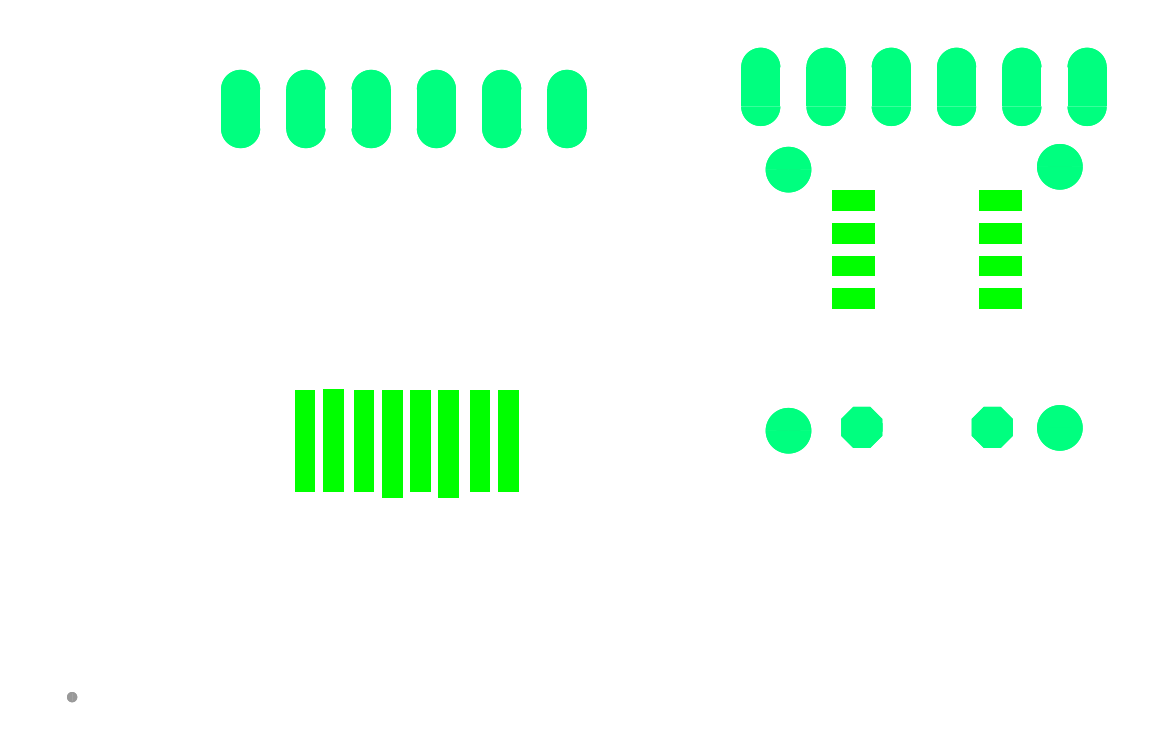
<metadata>
{"format":"dxf","ext":"dxf","renderer":"ezdxf+matplotlib","layout":"modelspace","background":"white","min_lineweight":24,"dpi":150}
</metadata>
<code>
0
SECTION
2
ENTITIES
0
POLYLINE
8
116
66
1
10
0
20
0
30
0
40
0.056
41
0.056
70
0
0
VERTEX
8
116
10
32.79
20
7.052
30
0
42
1
0
VERTEX
8
116
10
32.79
20
7.908
30
0
42
1
0
VERTEX
8
116
10
32.79
20
7.052
30
0
0
SEQEND
8
0
0
POLYLINE
8
116
66
1
10
0
20
0
30
0
40
0.056
41
0.056
70
0
0
VERTEX
8
116
10
27.71
20
7.052
30
0
42
1
0
VERTEX
8
116
10
27.71
20
7.908
30
0
42
1
0
VERTEX
8
116
10
27.71
20
7.052
30
0
0
SEQEND
8
0
0
POLYLINE
8
116
66
1
10
0
20
0
30
0
40
0.158
41
0.158
70
0
0
VERTEX
8
116
10
16.24
20
19.39
30
0
42
1
0
VERTEX
8
116
10
16.24
20
20.35
30
0
42
1
0
VERTEX
8
116
10
16.24
20
19.39
30
0
0
SEQEND
8
0
0
POLYLINE
8
116
66
1
10
0
20
0
30
0
40
0.158
41
0.158
70
0
0
VERTEX
8
116
10
13.7
20
19.39
30
0
42
1
0
VERTEX
8
116
10
13.7
20
20.35
30
0
42
1
0
VERTEX
8
116
10
13.7
20
19.39
30
0
0
SEQEND
8
0
0
POLYLINE
8
116
66
1
10
0
20
0
30
0
40
0.158
41
0.158
70
0
0
VERTEX
8
116
10
11.16
20
19.39
30
0
42
1
0
VERTEX
8
116
10
11.16
20
20.35
30
0
42
1
0
VERTEX
8
116
10
11.16
20
19.39
30
0
0
SEQEND
8
0
0
POLYLINE
8
116
66
1
10
0
20
0
30
0
40
0.158
41
0.158
70
0
0
VERTEX
8
116
10
8.62
20
19.39
30
0
42
1
0
VERTEX
8
116
10
8.62
20
20.35
30
0
42
1
0
VERTEX
8
116
10
8.62
20
19.39
30
0
0
SEQEND
8
0
0
POLYLINE
8
116
66
1
10
0
20
0
30
0
40
0.158
41
0.158
70
0
0
VERTEX
8
116
10
6.08
20
19.39
30
0
42
1
0
VERTEX
8
116
10
6.08
20
20.35
30
0
42
1
0
VERTEX
8
116
10
6.08
20
19.39
30
0
0
SEQEND
8
0
0
POLYLINE
8
116
66
1
10
0
20
0
30
0
40
0.158
41
0.158
70
0
0
VERTEX
8
116
10
3.54
20
19.39
30
0
42
1
0
VERTEX
8
116
10
3.54
20
20.35
30
0
42
1
0
VERTEX
8
116
10
3.54
20
19.39
30
0
0
SEQEND
8
0
0
POLYLINE
8
116
66
1
10
0
20
0
30
0
40
0.158
41
0.158
70
0
0
VERTEX
8
116
10
23.78
20
20.25
30
0
42
1
0
VERTEX
8
116
10
23.78
20
21.21
30
0
42
1
0
VERTEX
8
116
10
23.78
20
20.25
30
0
0
SEQEND
8
0
0
POLYLINE
8
116
66
1
10
0
20
0
30
0
40
0.158
41
0.158
70
0
0
VERTEX
8
116
10
26.32
20
20.25
30
0
42
1
0
VERTEX
8
116
10
26.32
20
21.21
30
0
42
1
0
VERTEX
8
116
10
26.32
20
20.25
30
0
0
SEQEND
8
0
0
POLYLINE
8
116
66
1
10
0
20
0
30
0
40
0.158
41
0.158
70
0
0
VERTEX
8
116
10
28.86
20
20.25
30
0
42
1
0
VERTEX
8
116
10
28.86
20
21.21
30
0
42
1
0
VERTEX
8
116
10
28.86
20
20.25
30
0
0
SEQEND
8
0
0
POLYLINE
8
116
66
1
10
0
20
0
30
0
40
0.158
41
0.158
70
0
0
VERTEX
8
116
10
31.4
20
20.25
30
0
42
1
0
VERTEX
8
116
10
31.4
20
21.21
30
0
42
1
0
VERTEX
8
116
10
31.4
20
20.25
30
0
0
SEQEND
8
0
0
POLYLINE
8
116
66
1
10
0
20
0
30
0
40
0.158
41
0.158
70
0
0
VERTEX
8
116
10
33.94
20
20.25
30
0
42
1
0
VERTEX
8
116
10
33.94
20
21.21
30
0
42
1
0
VERTEX
8
116
10
33.94
20
20.25
30
0
0
SEQEND
8
0
0
POLYLINE
8
116
66
1
10
0
20
0
30
0
40
0.158
41
0.158
70
0
0
VERTEX
8
116
10
36.48
20
20.25
30
0
42
1
0
VERTEX
8
116
10
36.48
20
21.21
30
0
42
1
0
VERTEX
8
116
10
36.48
20
20.25
30
0
0
SEQEND
8
0
0
POLYLINE
8
116
66
1
10
0
20
0
30
0
40
0.056
41
0.056
70
0
0
VERTEX
8
116
10
35.42
20
7.032
30
0
42
1
0
VERTEX
8
116
10
35.42
20
7.888
30
0
42
1
0
VERTEX
8
116
10
35.42
20
7.032
30
0
0
SEQEND
8
0
0
POLYLINE
8
116
66
1
10
0
20
0
30
0
40
0.056
41
0.056
70
0
0
VERTEX
8
116
10
35.42
20
17.19
30
0
42
1
0
VERTEX
8
116
10
35.42
20
18.05
30
0
42
1
0
VERTEX
8
116
10
35.42
20
17.19
30
0
0
SEQEND
8
0
0
POLYLINE
8
116
66
1
10
0
20
0
30
0
40
0.056
41
0.056
70
0
0
VERTEX
8
116
10
24.86
20
6.922
30
0
42
1
0
VERTEX
8
116
10
24.86
20
7.778
30
0
42
1
0
VERTEX
8
116
10
24.86
20
6.922
30
0
0
SEQEND
8
0
0
POLYLINE
8
116
66
1
10
0
20
0
30
0
40
0.056
41
0.056
70
0
0
VERTEX
8
116
10
24.86
20
17.08
30
0
42
1
0
VERTEX
8
116
10
24.86
20
17.94
30
0
42
1
0
VERTEX
8
116
10
24.86
20
17.08
30
0
0
SEQEND
8
0
0
POLYLINE
8
116
66
1
10
0
20
0
30
0
40
0.306
41
0.306
70
0
0
VERTEX
8
116
10
32.79
20
7.177
30
0
42
1
0
VERTEX
8
116
10
32.79
20
7.783
30
0
42
1
0
VERTEX
8
116
10
32.79
20
7.177
30
0
0
SEQEND
8
0
0
POLYLINE
8
116
66
1
10
0
20
0
30
0
40
0.306
41
0.306
70
0
0
VERTEX
8
116
10
27.71
20
7.177
30
0
42
1
0
VERTEX
8
116
10
27.71
20
7.783
30
0
42
1
0
VERTEX
8
116
10
27.71
20
7.177
30
0
0
SEQEND
8
0
0
POLYLINE
8
116
66
1
10
0
20
0
30
0
40
0.408
41
0.408
70
0
0
VERTEX
8
116
10
16.24
20
19.52
30
0
42
1
0
VERTEX
8
116
10
16.24
20
20.22
30
0
42
1
0
VERTEX
8
116
10
16.24
20
19.52
30
0
0
SEQEND
8
0
0
POLYLINE
8
116
66
1
10
0
20
0
30
0
40
0.408
41
0.408
70
0
0
VERTEX
8
116
10
13.7
20
19.52
30
0
42
1
0
VERTEX
8
116
10
13.7
20
20.22
30
0
42
1
0
VERTEX
8
116
10
13.7
20
19.52
30
0
0
SEQEND
8
0
0
POLYLINE
8
116
66
1
10
0
20
0
30
0
40
0.408
41
0.408
70
0
0
VERTEX
8
116
10
11.16
20
19.52
30
0
42
1
0
VERTEX
8
116
10
11.16
20
20.22
30
0
42
1
0
VERTEX
8
116
10
11.16
20
19.52
30
0
0
SEQEND
8
0
0
POLYLINE
8
116
66
1
10
0
20
0
30
0
40
0.408
41
0.408
70
0
0
VERTEX
8
116
10
8.62
20
19.52
30
0
42
1
0
VERTEX
8
116
10
8.62
20
20.22
30
0
42
1
0
VERTEX
8
116
10
8.62
20
19.52
30
0
0
SEQEND
8
0
0
POLYLINE
8
116
66
1
10
0
20
0
30
0
40
0.408
41
0.408
70
0
0
VERTEX
8
116
10
6.08
20
19.52
30
0
42
1
0
VERTEX
8
116
10
6.08
20
20.22
30
0
42
1
0
VERTEX
8
116
10
6.08
20
19.52
30
0
0
SEQEND
8
0
0
POLYLINE
8
116
66
1
10
0
20
0
30
0
40
0.408
41
0.408
70
0
0
VERTEX
8
116
10
3.54
20
19.52
30
0
42
1
0
VERTEX
8
116
10
3.54
20
20.22
30
0
42
1
0
VERTEX
8
116
10
3.54
20
19.52
30
0
0
SEQEND
8
0
0
POLYLINE
8
116
66
1
10
0
20
0
30
0
40
0.408
41
0.408
70
0
0
VERTEX
8
116
10
23.78
20
20.38
30
0
42
1
0
VERTEX
8
116
10
23.78
20
21.08
30
0
42
1
0
VERTEX
8
116
10
23.78
20
20.38
30
0
0
SEQEND
8
0
0
POLYLINE
8
116
66
1
10
0
20
0
30
0
40
0.408
41
0.408
70
0
0
VERTEX
8
116
10
26.32
20
20.38
30
0
42
1
0
VERTEX
8
116
10
26.32
20
21.08
30
0
42
1
0
VERTEX
8
116
10
26.32
20
20.38
30
0
0
SEQEND
8
0
0
POLYLINE
8
116
66
1
10
0
20
0
30
0
40
0.408
41
0.408
70
0
0
VERTEX
8
116
10
28.86
20
20.38
30
0
42
1
0
VERTEX
8
116
10
28.86
20
21.08
30
0
42
1
0
VERTEX
8
116
10
28.86
20
20.38
30
0
0
SEQEND
8
0
0
POLYLINE
8
116
66
1
10
0
20
0
30
0
40
0.408
41
0.408
70
0
0
VERTEX
8
116
10
31.4
20
20.38
30
0
42
1
0
VERTEX
8
116
10
31.4
20
21.08
30
0
42
1
0
VERTEX
8
116
10
31.4
20
20.38
30
0
0
SEQEND
8
0
0
POLYLINE
8
116
66
1
10
0
20
0
30
0
40
0.408
41
0.408
70
0
0
VERTEX
8
116
10
33.94
20
20.38
30
0
42
1
0
VERTEX
8
116
10
33.94
20
21.08
30
0
42
1
0
VERTEX
8
116
10
33.94
20
20.38
30
0
0
SEQEND
8
0
0
POLYLINE
8
116
66
1
10
0
20
0
30
0
40
0.408
41
0.408
70
0
0
VERTEX
8
116
10
36.48
20
20.38
30
0
42
1
0
VERTEX
8
116
10
36.48
20
21.08
30
0
42
1
0
VERTEX
8
116
10
36.48
20
20.38
30
0
0
SEQEND
8
0
0
POLYLINE
8
116
66
1
10
0
20
0
30
0
40
0.306
41
0.306
70
0
0
VERTEX
8
116
10
35.42
20
7.157
30
0
42
1
0
VERTEX
8
116
10
35.42
20
7.763
30
0
42
1
0
VERTEX
8
116
10
35.42
20
7.157
30
0
0
SEQEND
8
0
0
POLYLINE
8
116
66
1
10
0
20
0
30
0
40
0.306
41
0.306
70
0
0
VERTEX
8
116
10
35.42
20
17.32
30
0
42
1
0
VERTEX
8
116
10
35.42
20
17.92
30
0
42
1
0
VERTEX
8
116
10
35.42
20
17.32
30
0
0
SEQEND
8
0
0
POLYLINE
8
116
66
1
10
0
20
0
30
0
40
0.306
41
0.306
70
0
0
VERTEX
8
116
10
24.86
20
7.047
30
0
42
1
0
VERTEX
8
116
10
24.86
20
7.653
30
0
42
1
0
VERTEX
8
116
10
24.86
20
7.047
30
0
0
SEQEND
8
0
0
POLYLINE
8
116
66
1
10
0
20
0
30
0
40
0.306
41
0.306
70
0
0
VERTEX
8
116
10
24.86
20
17.21
30
0
42
1
0
VERTEX
8
116
10
24.86
20
17.81
30
0
42
1
0
VERTEX
8
116
10
24.86
20
17.21
30
0
0
SEQEND
8
0
0
POLYLINE
8
116
66
1
10
0
20
0
30
0
40
0.05
41
0.05
70
0
0
VERTEX
8
116
10
-3.016
20
-3.191
30
0
42
1
0
VERTEX
8
116
10
-3.016
20
-2.841
30
0
42
1
0
VERTEX
8
116
10
-3.016
20
-3.191
30
0
0
SEQEND
8
0
0
POLYLINE
8
116
66
1
10
0
20
0
30
0
40
0.456
41
0.456
70
0
0
VERTEX
8
116
10
32.79
20
7.252
30
0
42
1
0
VERTEX
8
116
10
32.79
20
7.708
30
0
42
1
0
VERTEX
8
116
10
32.79
20
7.252
30
0
0
SEQEND
8
0
0
POLYLINE
8
116
66
1
10
0
20
0
30
0
40
0.456
41
0.456
70
0
0
VERTEX
8
116
10
27.71
20
7.252
30
0
42
1
0
VERTEX
8
116
10
27.71
20
7.708
30
0
42
1
0
VERTEX
8
116
10
27.71
20
7.252
30
0
0
SEQEND
8
0
0
POLYLINE
8
116
66
1
10
0
20
0
30
0
40
0.558
41
0.558
70
0
0
VERTEX
8
116
10
16.24
20
19.59
30
0
42
1
0
VERTEX
8
116
10
16.24
20
20.15
30
0
42
1
0
VERTEX
8
116
10
16.24
20
19.59
30
0
0
SEQEND
8
0
0
POLYLINE
8
116
66
1
10
0
20
0
30
0
40
0.558
41
0.558
70
0
0
VERTEX
8
116
10
13.7
20
19.59
30
0
42
1
0
VERTEX
8
116
10
13.7
20
20.15
30
0
42
1
0
VERTEX
8
116
10
13.7
20
19.59
30
0
0
SEQEND
8
0
0
POLYLINE
8
116
66
1
10
0
20
0
30
0
40
0.558
41
0.558
70
0
0
VERTEX
8
116
10
11.16
20
19.59
30
0
42
1
0
VERTEX
8
116
10
11.16
20
20.15
30
0
42
1
0
VERTEX
8
116
10
11.16
20
19.59
30
0
0
SEQEND
8
0
0
POLYLINE
8
116
66
1
10
0
20
0
30
0
40
0.558
41
0.558
70
0
0
VERTEX
8
116
10
8.62
20
19.59
30
0
42
1
0
VERTEX
8
116
10
8.62
20
20.15
30
0
42
1
0
VERTEX
8
116
10
8.62
20
19.59
30
0
0
SEQEND
8
0
0
POLYLINE
8
116
66
1
10
0
20
0
30
0
40
0.558
41
0.558
70
0
0
VERTEX
8
116
10
6.08
20
19.59
30
0
42
1
0
VERTEX
8
116
10
6.08
20
20.15
30
0
42
1
0
VERTEX
8
116
10
6.08
20
19.59
30
0
0
SEQEND
8
0
0
POLYLINE
8
116
66
1
10
0
20
0
30
0
40
0.558
41
0.558
70
0
0
VERTEX
8
116
10
3.54
20
19.59
30
0
42
1
0
VERTEX
8
116
10
3.54
20
20.15
30
0
42
1
0
VERTEX
8
116
10
3.54
20
19.59
30
0
0
SEQEND
8
0
0
POLYLINE
8
116
66
1
10
0
20
0
30
0
40
0.558
41
0.558
70
0
0
VERTEX
8
116
10
23.78
20
20.45
30
0
42
1
0
VERTEX
8
116
10
23.78
20
21.01
30
0
42
1
0
VERTEX
8
116
10
23.78
20
20.45
30
0
0
SEQEND
8
0
0
POLYLINE
8
116
66
1
10
0
20
0
30
0
40
0.558
41
0.558
70
0
0
VERTEX
8
116
10
26.32
20
20.45
30
0
42
1
0
VERTEX
8
116
10
26.32
20
21.01
30
0
42
1
0
VERTEX
8
116
10
26.32
20
20.45
30
0
0
SEQEND
8
0
0
POLYLINE
8
116
66
1
10
0
20
0
30
0
40
0.558
41
0.558
70
0
0
VERTEX
8
116
10
28.86
20
20.45
30
0
42
1
0
VERTEX
8
116
10
28.86
20
21.01
30
0
42
1
0
VERTEX
8
116
10
28.86
20
20.45
30
0
0
SEQEND
8
0
0
POLYLINE
8
116
66
1
10
0
20
0
30
0
40
0.558
41
0.558
70
0
0
VERTEX
8
116
10
31.4
20
20.45
30
0
42
1
0
VERTEX
8
116
10
31.4
20
21.01
30
0
42
1
0
VERTEX
8
116
10
31.4
20
20.45
30
0
0
SEQEND
8
0
0
POLYLINE
8
116
66
1
10
0
20
0
30
0
40
0.558
41
0.558
70
0
0
VERTEX
8
116
10
33.94
20
20.45
30
0
42
1
0
VERTEX
8
116
10
33.94
20
21.01
30
0
42
1
0
VERTEX
8
116
10
33.94
20
20.45
30
0
0
SEQEND
8
0
0
POLYLINE
8
116
66
1
10
0
20
0
30
0
40
0.558
41
0.558
70
0
0
VERTEX
8
116
10
36.48
20
20.45
30
0
42
1
0
VERTEX
8
116
10
36.48
20
21.01
30
0
42
1
0
VERTEX
8
116
10
36.48
20
20.45
30
0
0
SEQEND
8
0
0
POLYLINE
8
116
66
1
10
0
20
0
30
0
40
0.456
41
0.456
70
0
0
VERTEX
8
116
10
35.42
20
7.232
30
0
42
1
0
VERTEX
8
116
10
35.42
20
7.688
30
0
42
1
0
VERTEX
8
116
10
35.42
20
7.232
30
0
0
SEQEND
8
0
0
POLYLINE
8
116
66
1
10
0
20
0
30
0
40
0.456
41
0.456
70
0
0
VERTEX
8
116
10
35.42
20
17.39
30
0
42
1
0
VERTEX
8
116
10
35.42
20
17.85
30
0
42
1
0
VERTEX
8
116
10
35.42
20
17.39
30
0
0
SEQEND
8
0
0
POLYLINE
8
116
66
1
10
0
20
0
30
0
40
0.456
41
0.456
70
0
0
VERTEX
8
116
10
24.86
20
7.122
30
0
42
1
0
VERTEX
8
116
10
24.86
20
7.578
30
0
42
1
0
VERTEX
8
116
10
24.86
20
7.122
30
0
0
SEQEND
8
0
0
POLYLINE
8
116
66
1
10
0
20
0
30
0
40
0.456
41
0.456
70
0
0
VERTEX
8
116
10
24.86
20
17.28
30
0
42
1
0
VERTEX
8
116
10
24.86
20
17.74
30
0
42
1
0
VERTEX
8
116
10
24.86
20
17.28
30
0
0
SEQEND
8
0
0
POLYLINE
8
116
66
1
10
0
20
0
30
0
40
0.2
41
0.2
70
0
0
VERTEX
8
116
10
-3.016
20
-3.116
30
0
42
1
0
VERTEX
8
116
10
-3.016
20
-2.916
30
0
42
1
0
VERTEX
8
116
10
-3.016
20
-3.116
30
0
0
SEQEND
8
0
0
INSERT
8
17
2
OCTAGONP
10
32.79
20
7.48
30
0
41
1.6
42
1.6
43
1
50
180
0
INSERT
8
17
2
OCTAGONP
10
32.79
20
7.48
30
0
41
1.6
42
1.6
43
1
50
180
0
INSERT
8
17
2
OCTAGONP
10
27.71
20
7.48
30
0
41
1.6
42
1.6
43
1
50
180
0
INSERT
8
17
2
OCTAGONP
10
27.71
20
7.48
30
0
41
1.6
42
1.6
43
1
50
180
0
INSERT
8
32
2
RECT
10
6.05
20
6.947
30
0
41
4
42
0.8
43
1
50
270
0
INSERT
8
32
2
RECT
10
7.15
20
6.958
30
0
41
4
42
0.8
43
1
50
270
0
INSERT
8
32
2
RECT
10
8.349
20
6.947
30
0
41
4
42
0.8
43
1
50
270
0
INSERT
8
32
2
RECT
10
9.449
20
6.837
30
0
41
4.2
42
0.8
43
1
50
270
0
INSERT
8
32
2
RECT
10
10.54
20
6.947
30
0
41
4
42
0.8
43
1
50
270
0
INSERT
8
32
2
RECT
10
11.64
20
6.837
30
0
41
4.2
42
0.8
43
1
50
270
0
INSERT
8
32
2
RECT
10
12.86
20
6.947
30
0
41
4
42
0.8
43
1
50
270
0
INSERT
8
32
2
RECT
10
13.96
20
6.947
30
0
41
4
42
0.8
43
1
50
270
0
INSERT
8
17
2
LONGP100
10
16.24
20
19.87
30
0
41
1.524
42
1.524
43
1
50
270
0
INSERT
8
17
2
LONGP100
10
16.24
20
19.87
30
0
41
1.524
42
1.524
43
1
50
270
0
INSERT
8
17
2
LONGP100
10
13.7
20
19.87
30
0
41
1.524
42
1.524
43
1
50
270
0
INSERT
8
17
2
LONGP100
10
13.7
20
19.87
30
0
41
1.524
42
1.524
43
1
50
270
0
INSERT
8
17
2
LONGP100
10
11.16
20
19.87
30
0
41
1.524
42
1.524
43
1
50
270
0
INSERT
8
17
2
LONGP100
10
11.16
20
19.87
30
0
41
1.524
42
1.524
43
1
50
270
0
INSERT
8
17
2
LONGP100
10
8.62
20
19.87
30
0
41
1.524
42
1.524
43
1
50
270
0
INSERT
8
17
2
LONGP100
10
8.62
20
19.87
30
0
41
1.524
42
1.524
43
1
50
270
0
INSERT
8
17
2
LONGP100
10
6.08
20
19.87
30
0
41
1.524
42
1.524
43
1
50
270
0
INSERT
8
17
2
LONGP100
10
6.08
20
19.87
30
0
41
1.524
42
1.524
43
1
50
270
0
INSERT
8
17
2
LONGP100
10
3.54
20
19.87
30
0
41
1.524
42
1.524
43
1
50
270
0
INSERT
8
17
2
LONGP100
10
3.54
20
19.87
30
0
41
1.524
42
1.524
43
1
50
270
0
INSERT
8
17
2
LONGP100
10
23.78
20
20.73
30
0
41
1.524
42
1.524
43
1
50
90
0
INSERT
8
17
2
LONGP100
10
23.78
20
20.73
30
0
41
1.524
42
1.524
43
1
50
90
0
INSERT
8
17
2
LONGP100
10
26.32
20
20.73
30
0
41
1.524
42
1.524
43
1
50
90
0
INSERT
8
17
2
LONGP100
10
26.32
20
20.73
30
0
41
1.524
42
1.524
43
1
50
90
0
INSERT
8
17
2
LONGP100
10
28.86
20
20.73
30
0
41
1.524
42
1.524
43
1
50
90
0
INSERT
8
17
2
LONGP100
10
28.86
20
20.73
30
0
41
1.524
42
1.524
43
1
50
90
0
INSERT
8
17
2
LONGP100
10
31.4
20
20.73
30
0
41
1.524
42
1.524
43
1
50
90
0
INSERT
8
17
2
LONGP100
10
31.4
20
20.73
30
0
41
1.524
42
1.524
43
1
50
90
0
INSERT
8
17
2
LONGP100
10
33.94
20
20.73
30
0
41
1.524
42
1.524
43
1
50
90
0
INSERT
8
17
2
LONGP100
10
33.94
20
20.73
30
0
41
1.524
42
1.524
43
1
50
90
0
INSERT
8
17
2
LONGP100
10
36.48
20
20.73
30
0
41
1.524
42
1.524
43
1
50
90
0
INSERT
8
17
2
LONGP100
10
36.48
20
20.73
30
0
41
1.524
42
1.524
43
1
50
90
0
INSERT
8
17
2
ROUNDP
10
35.42
20
7.46
30
0
41
1.778
42
1.778
43
1
50
90
0
INSERT
8
17
2
ROUNDP
10
35.42
20
7.46
30
0
41
1.778
42
1.778
43
1
50
90
0
INSERT
8
17
2
ROUNDP
10
35.42
20
17.62
30
0
41
1.778
42
1.778
43
1
50
90
0
INSERT
8
17
2
ROUNDP
10
35.42
20
17.62
30
0
41
1.778
42
1.778
43
1
50
90
0
INSERT
8
17
2
ROUNDP
10
24.86
20
7.35
30
0
41
1.778
42
1.778
43
1
50
90
0
INSERT
8
17
2
ROUNDP
10
24.86
20
7.35
30
0
41
1.778
42
1.778
43
1
50
90
0
INSERT
8
17
2
ROUNDP
10
24.86
20
17.51
30
0
41
1.778
42
1.778
43
1
50
90
0
INSERT
8
17
2
ROUNDP
10
24.86
20
17.51
30
0
41
1.778
42
1.778
43
1
50
90
0
INSERT
8
31
2
RECT
10
33.12
20
12.49
30
0
41
1.676
42
0.8128
43
1
50
180
0
INSERT
8
31
2
RECT
10
33.12
20
16.3
30
0
41
1.676
42
0.8128
43
1
50
180
0
INSERT
8
31
2
RECT
10
27.41
20
13.76
30
0
41
1.676
42
0.8128
43
1
50
180
0
INSERT
8
31
2
RECT
10
33.12
20
13.76
30
0
41
1.676
42
0.8128
43
1
50
180
0
INSERT
8
31
2
RECT
10
27.41
20
16.3
30
0
41
1.676
42
0.8128
43
1
50
180
0
INSERT
8
31
2
RECT
10
27.41
20
15.03
30
0
41
1.676
42
0.8128
43
1
50
180
0
INSERT
8
31
2
RECT
10
27.41
20
12.49
30
0
41
1.676
42
0.8128
43
1
50
180
0
INSERT
8
31
2
RECT
10
33.12
20
15.03
30
0
41
1.676
42
0.8128
43
1
50
180
0
ENDSEC
0
EOF

</code>
